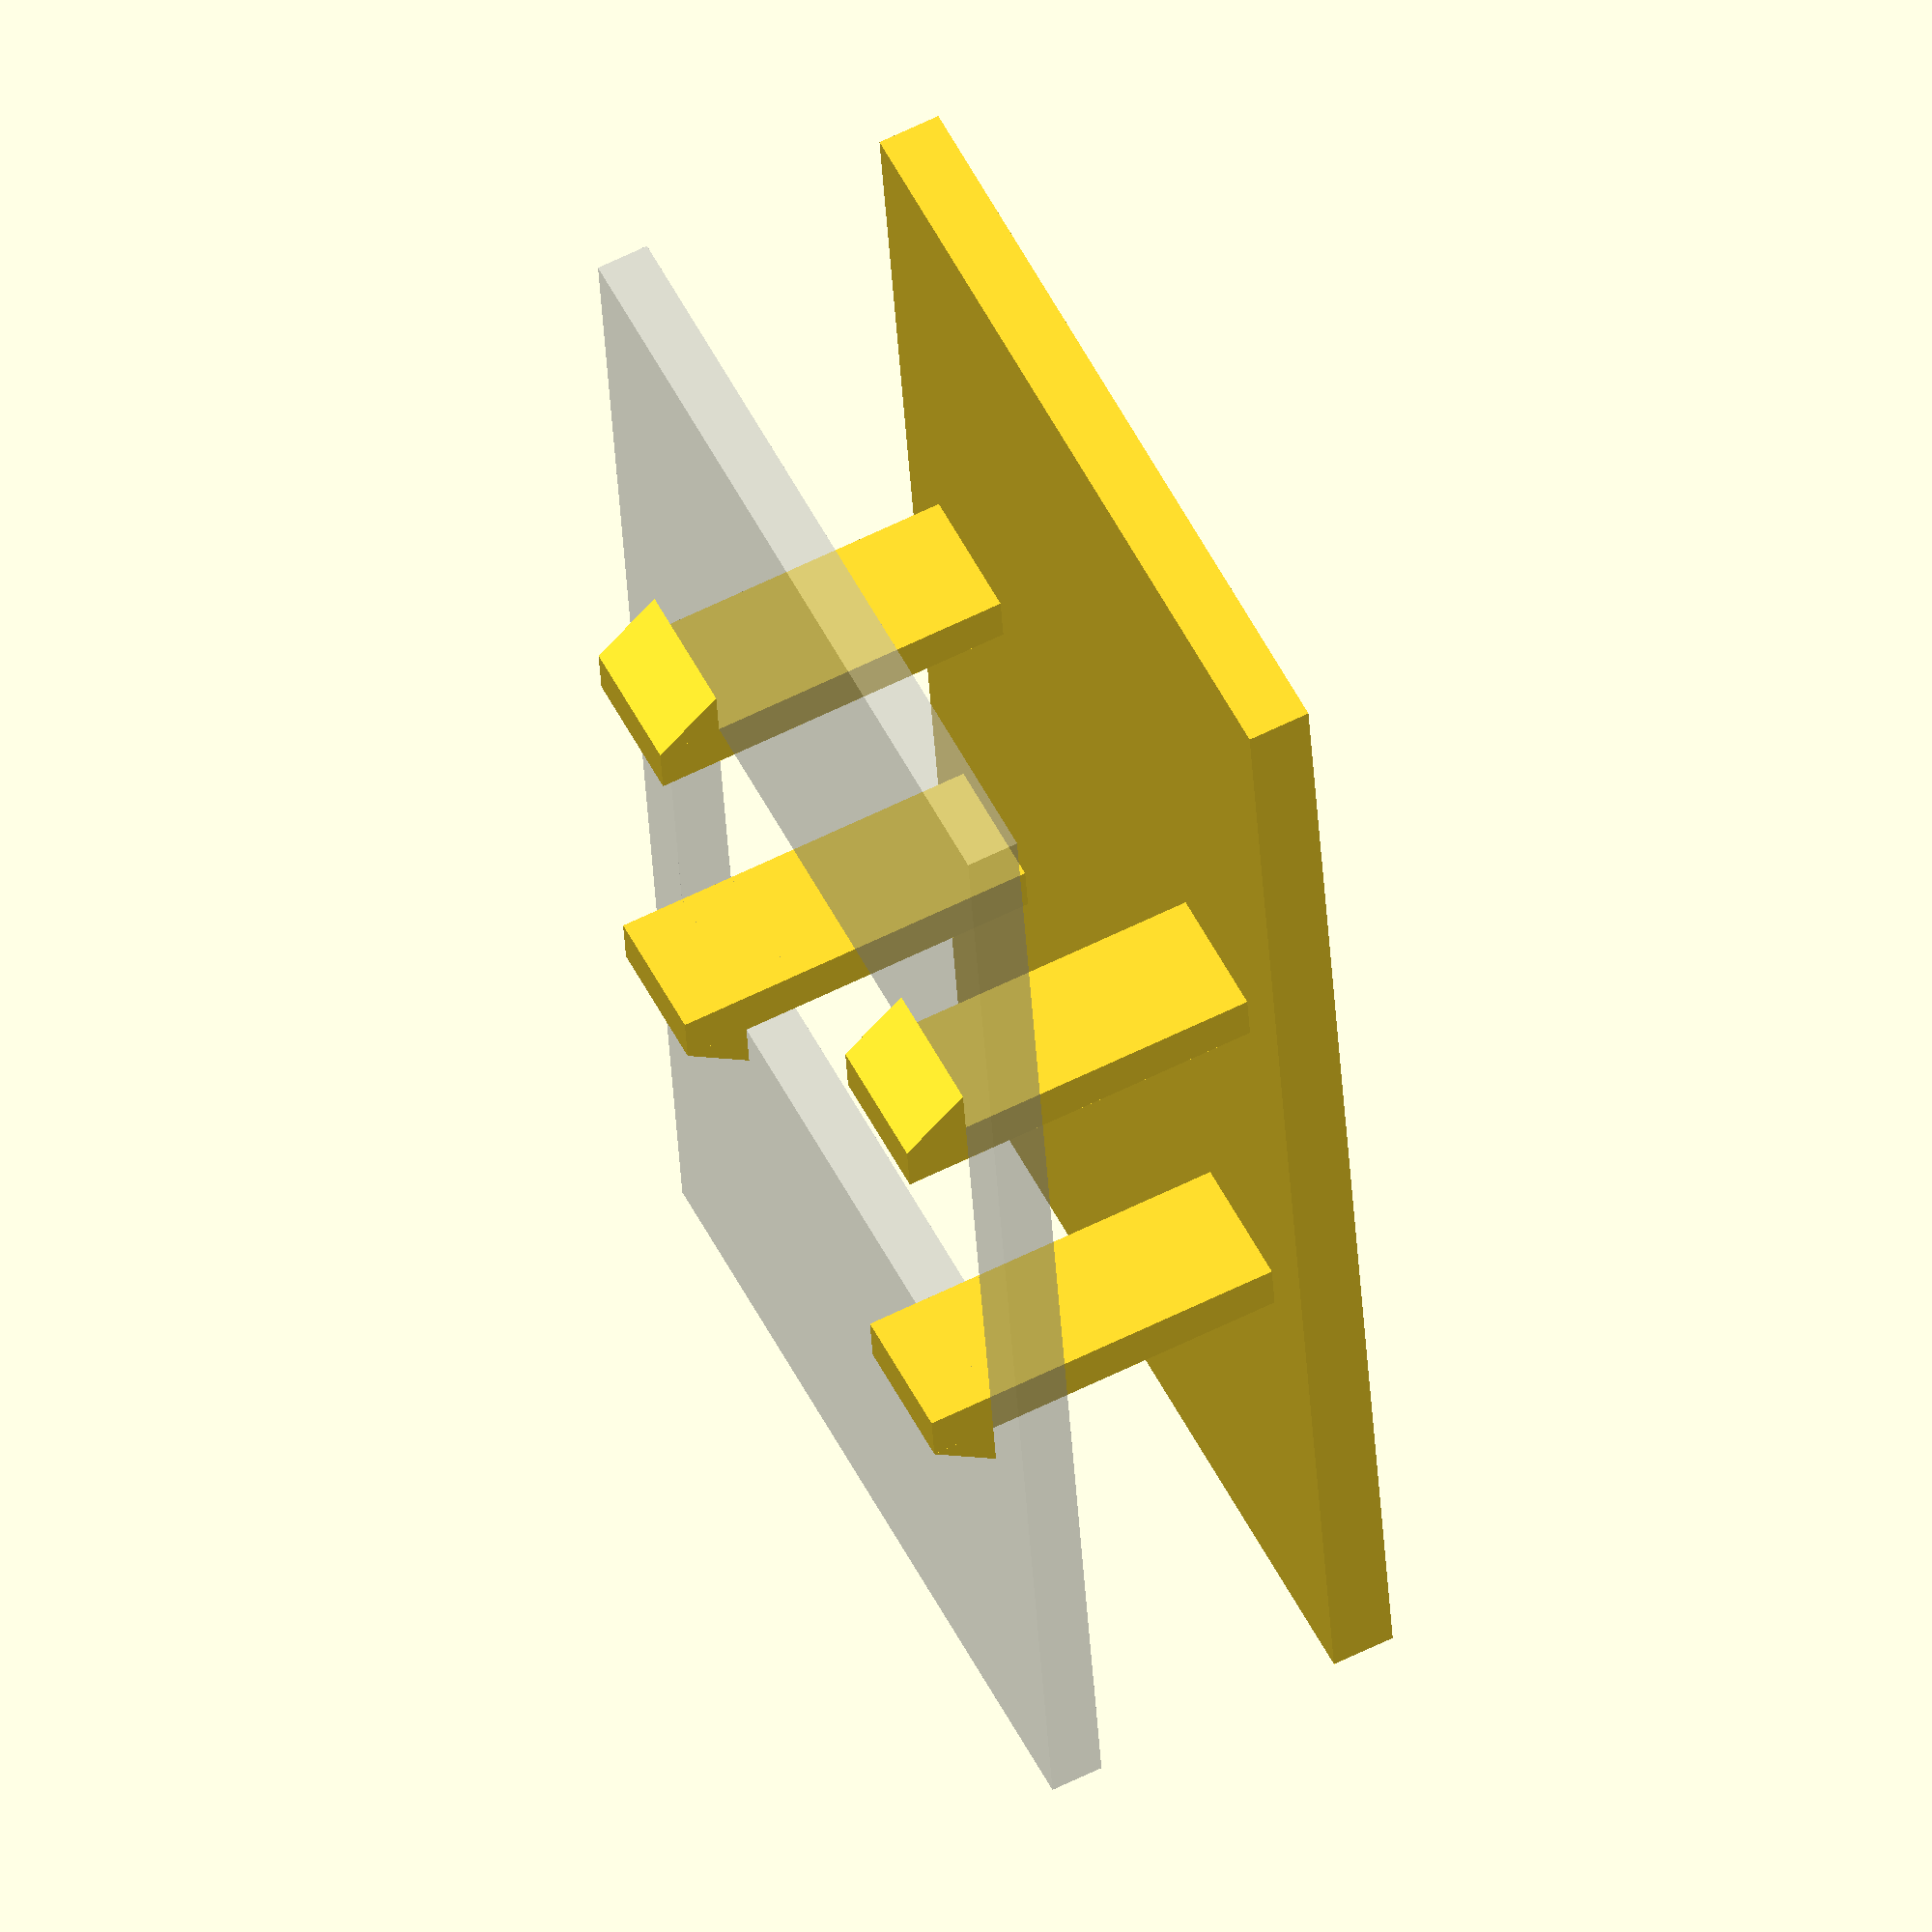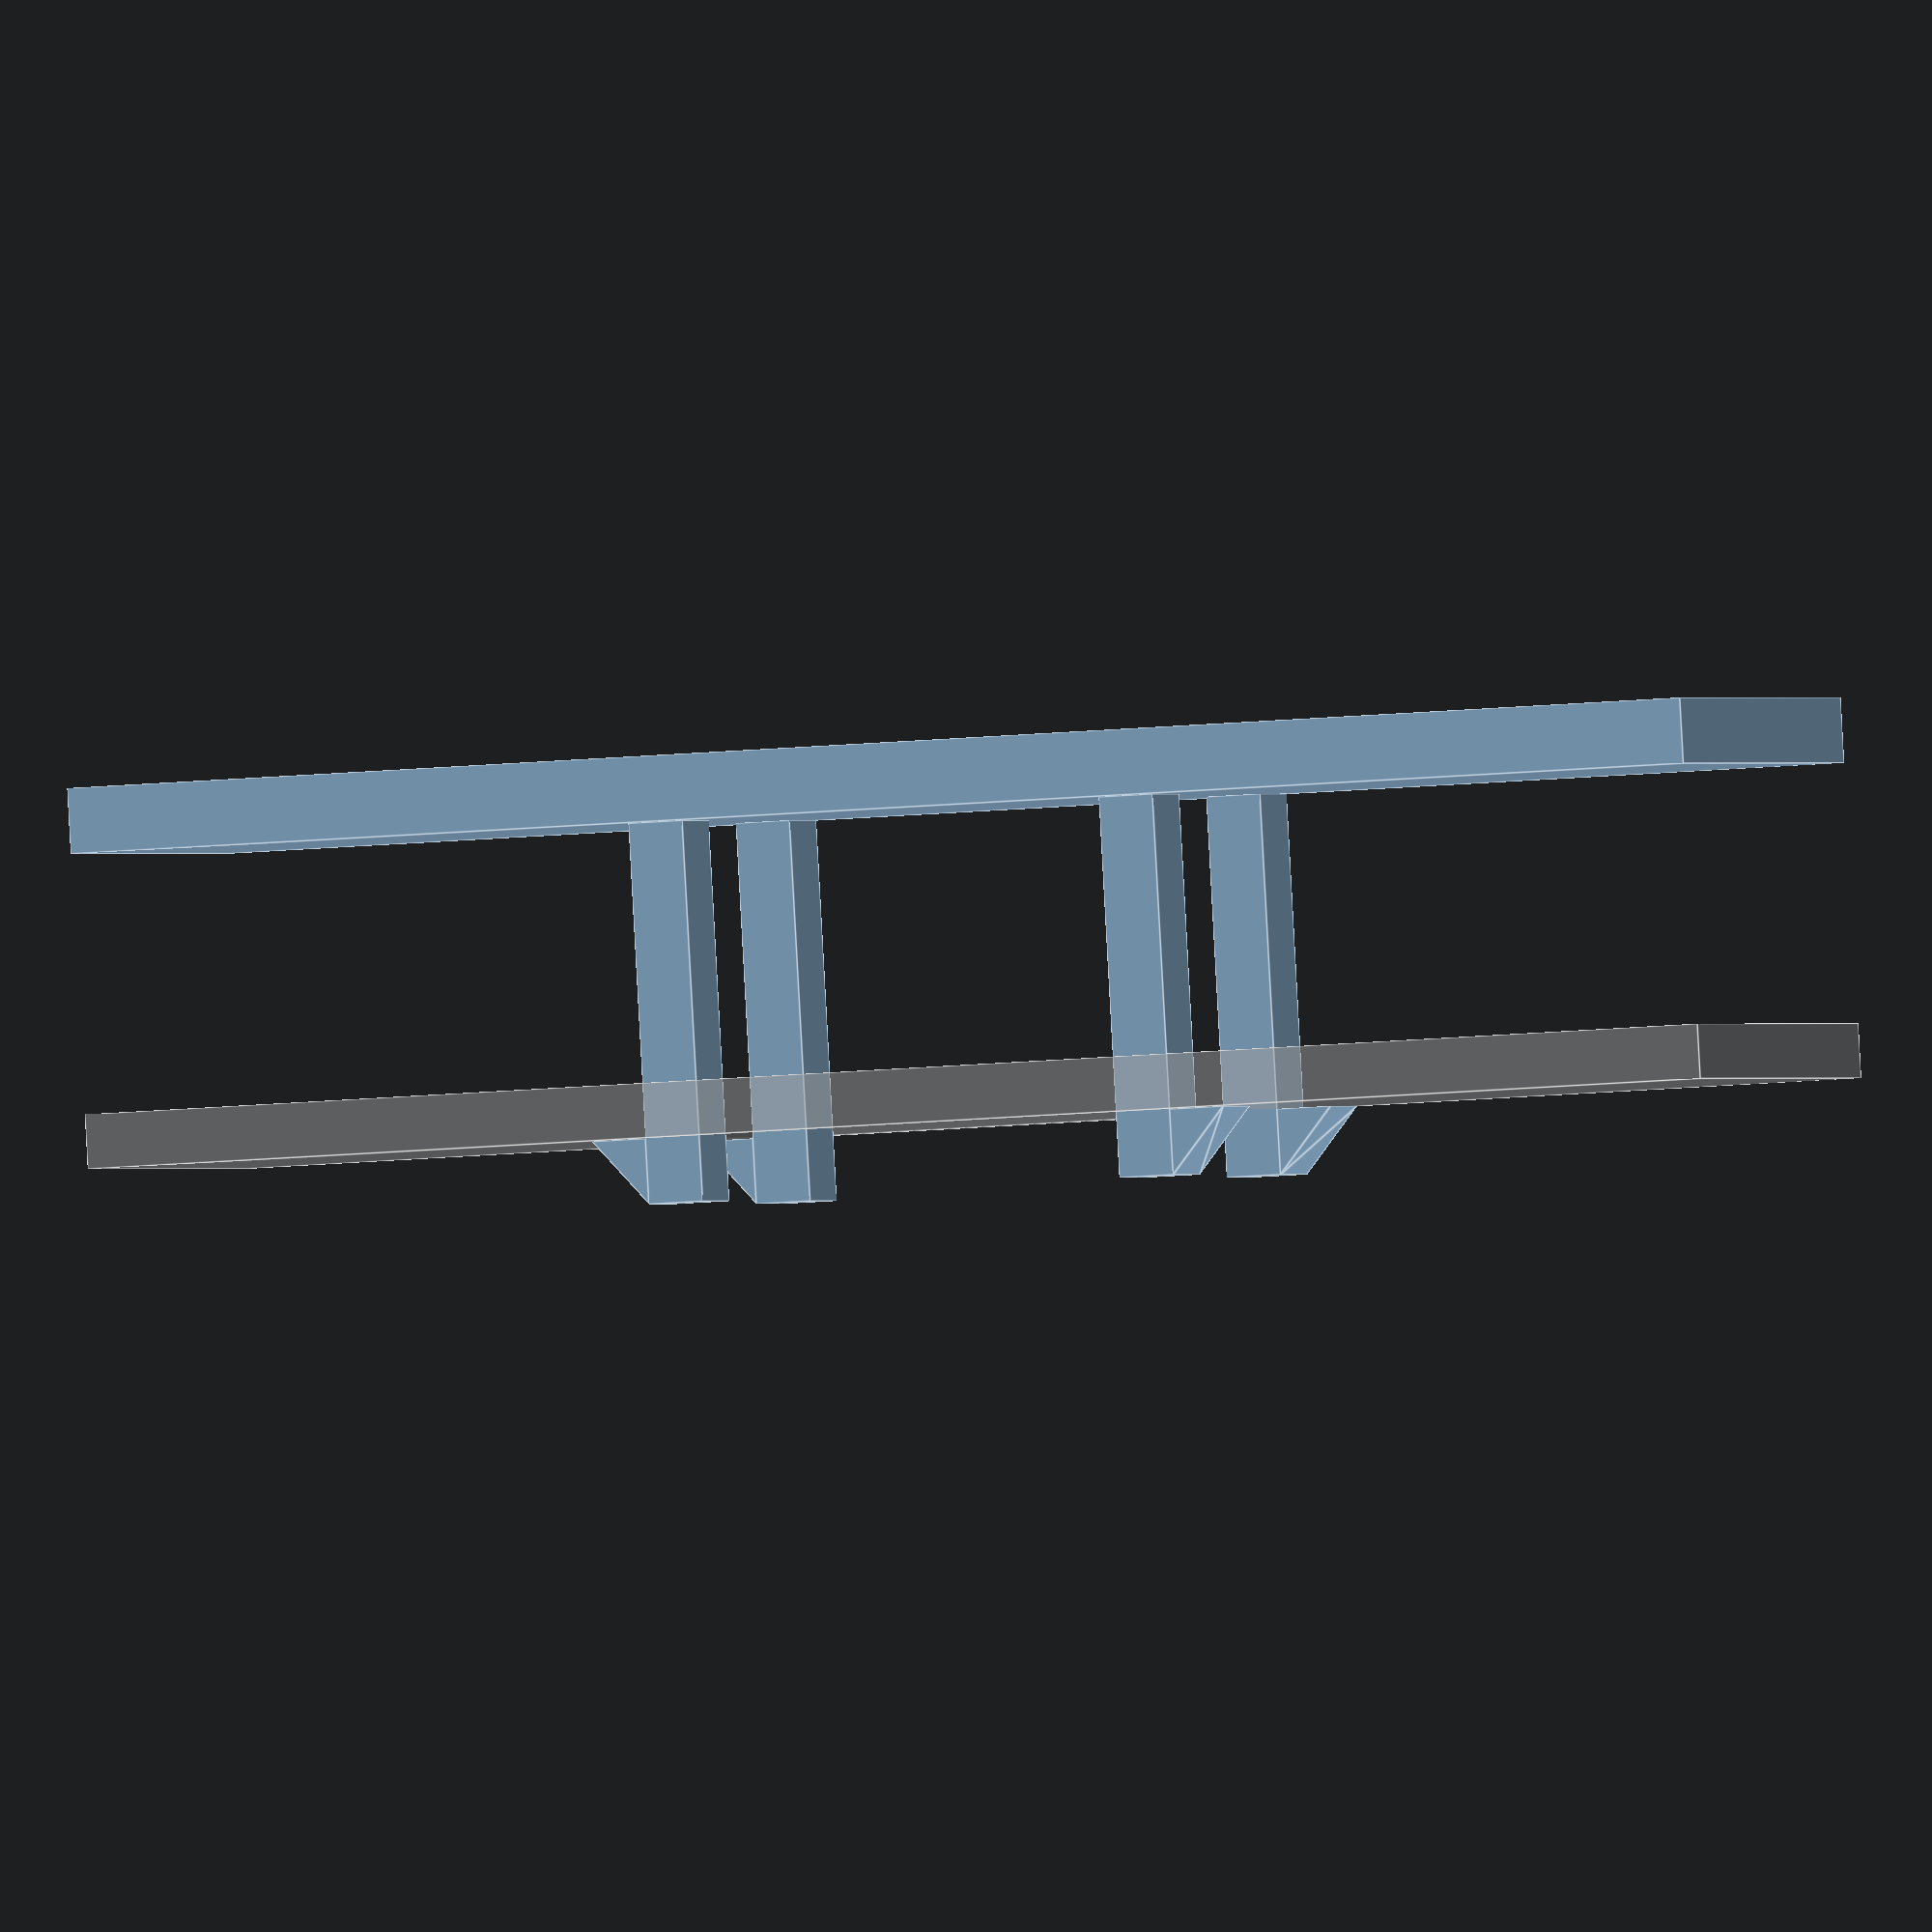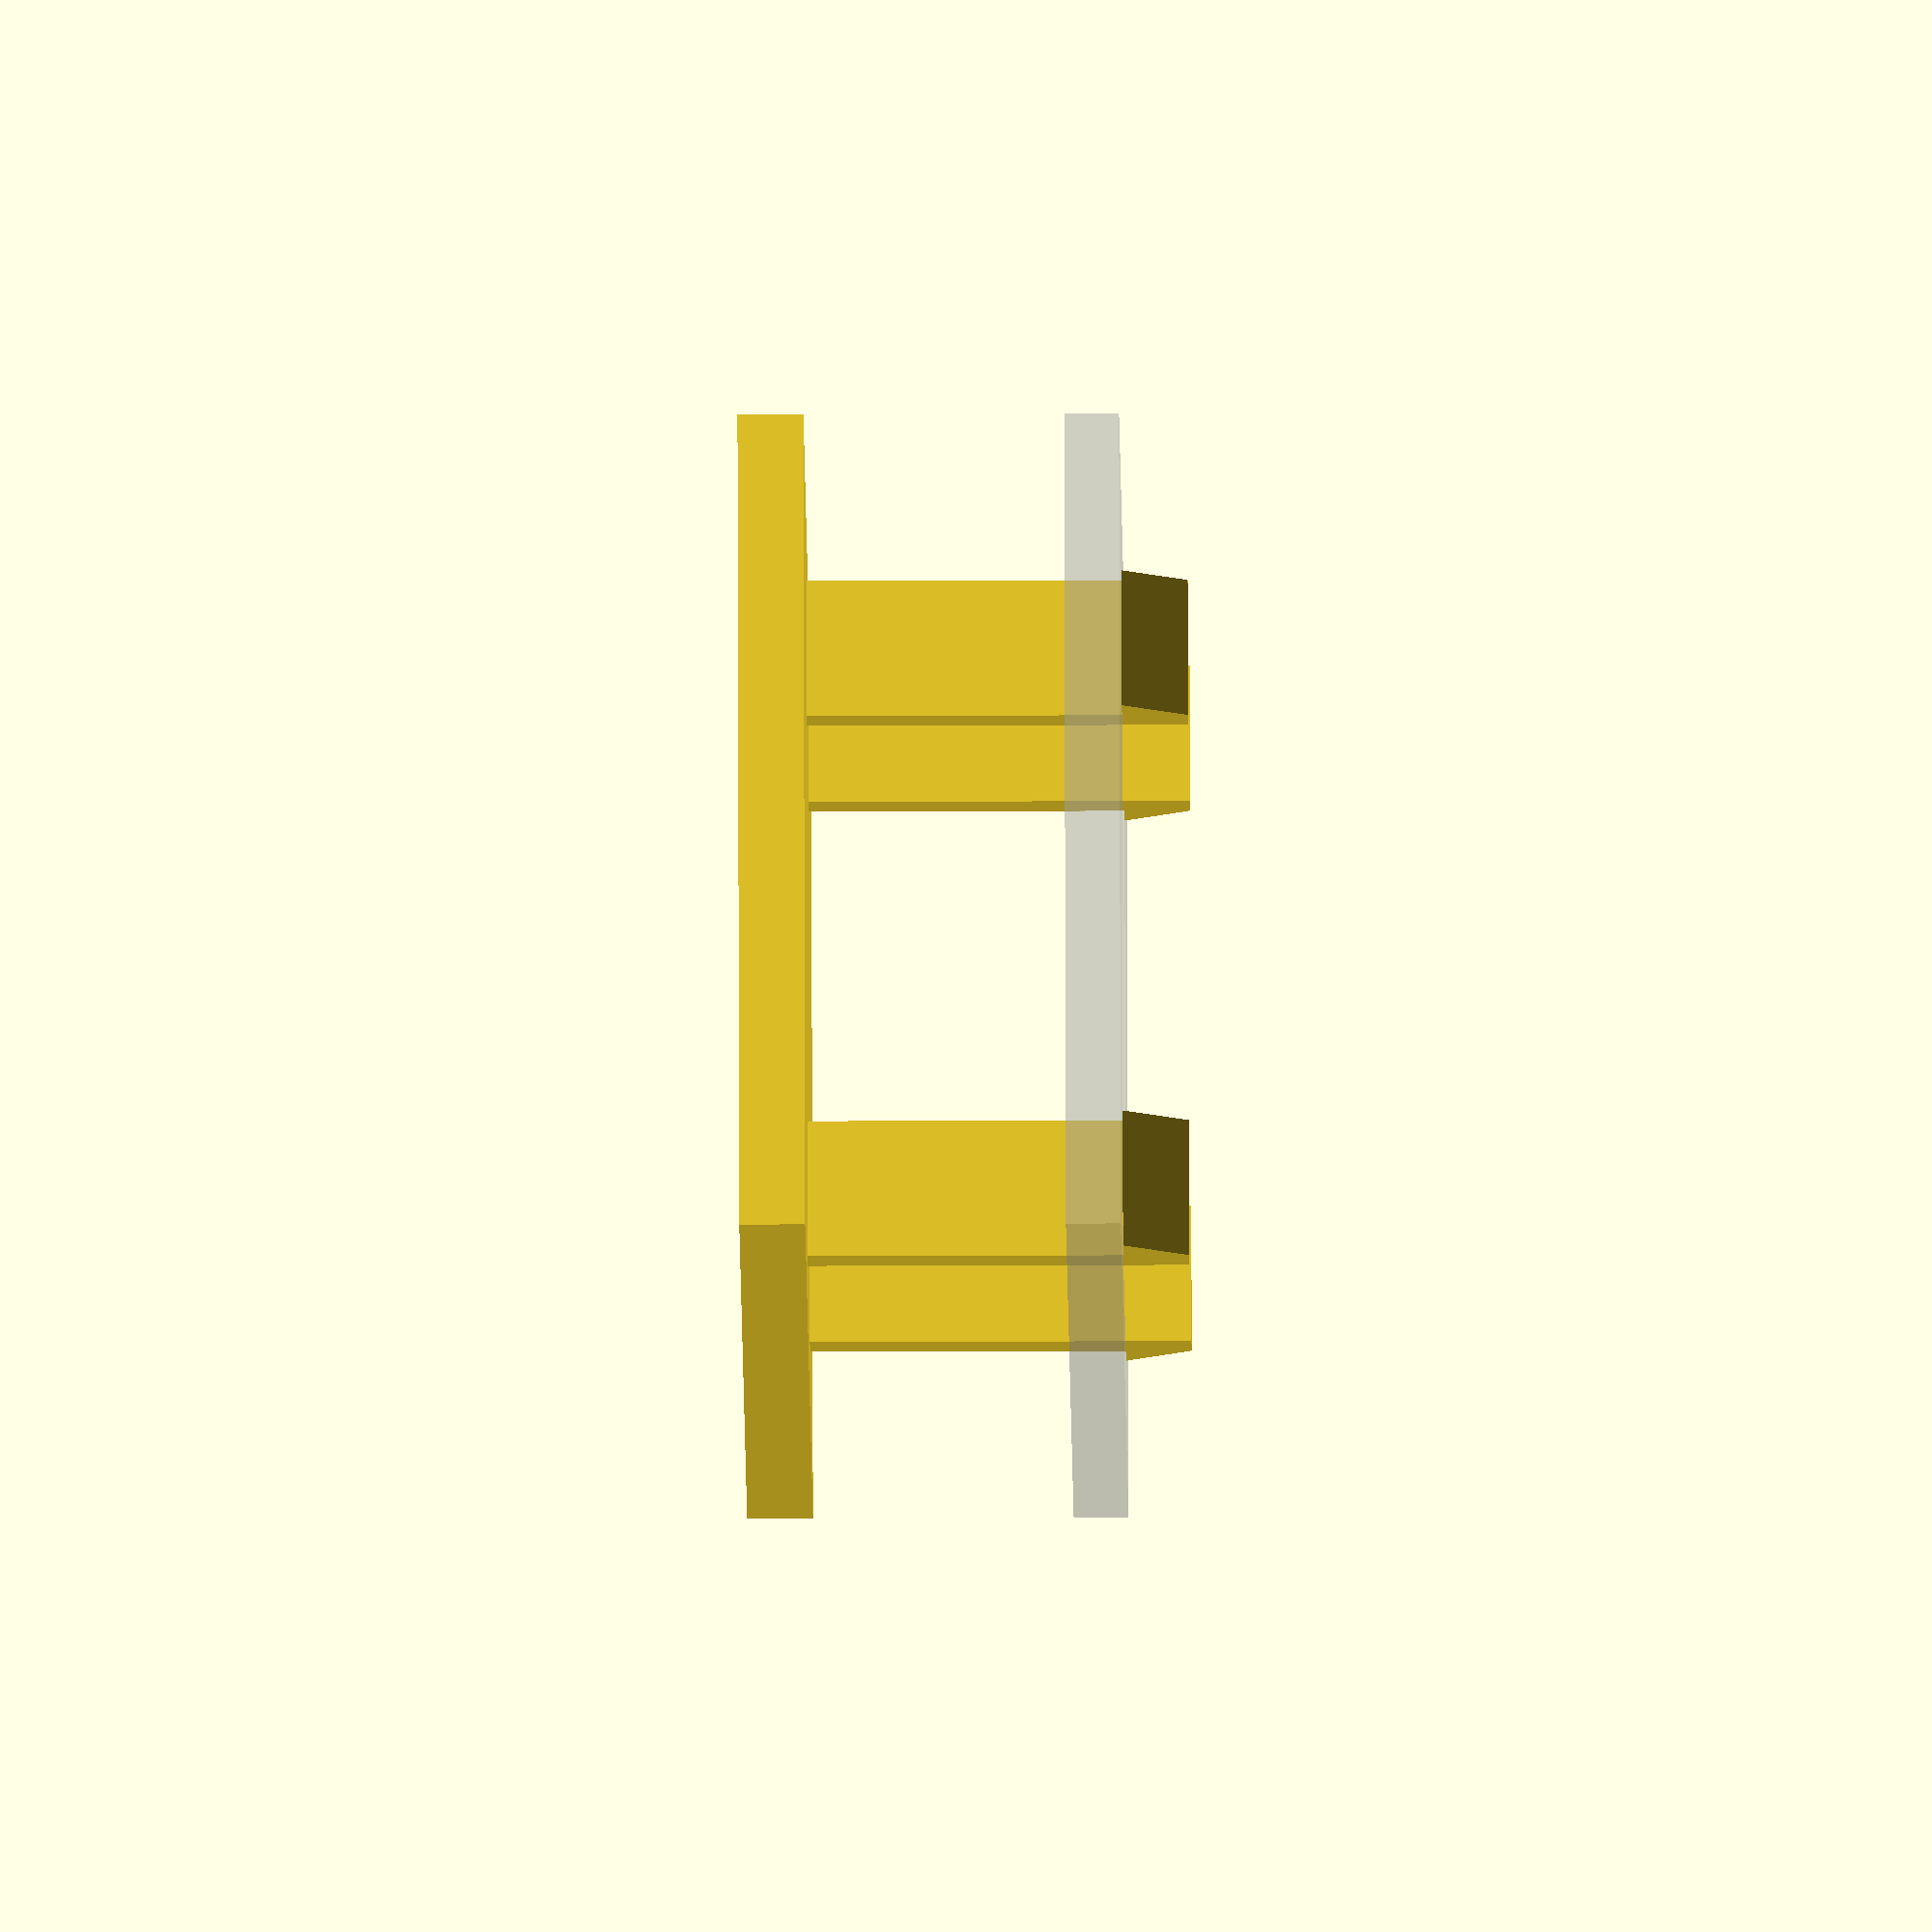
<openscad>
space_w = 19.5;
space_h = 25.0;

panel_w = 60.0;
panel_h = 30.0;
panel_d = 2.4;
// outer width 42

clip_w = 2.0;
clip_h = 5.0;
clip_d = 11.5;

%translate([panel_w/2, panel_h/2, panel_d+clip_d]) {
  difference() {
    translate([-panel_w/2, -panel_h/2, -2])
      cube([panel_w, panel_h, 2]);
    translate([-space_w/2, -space_h/2, -2.01])
      cube([space_w, space_h, 2.02]);
  }
}

module clip(w, h, d) {
  end_w = 2.0;
  end_d = 2.4;

  union() {
    cube([w, h, d+end_d]);
    hull() {
      translate([w, 0, d]) {
        // flat
        cube([end_w, h, 0.001]);
        // upright
        cube([0.001, h, end_d]);
      }
    }
  }
}

module clip4(x_from_center=space_w/2, y_from_center=space_h/2) {
  for (x=[-1,1])
    for (y=[-1,1])
      scale([x, y, 1])
        translate([x_from_center-clip_w, y_from_center-clip_h])
          clip(clip_w, clip_h, clip_d);
}

union() {
  cube([panel_w, panel_h, panel_d]);

  translate([panel_w/2, panel_h/2, panel_d])
    clip4();
}
</openscad>
<views>
elev=118.4 azim=263.5 roll=116.9 proj=o view=solid
elev=270.6 azim=168.7 roll=356.9 proj=o view=edges
elev=214.4 azim=155.9 roll=269.7 proj=o view=wireframe
</views>
